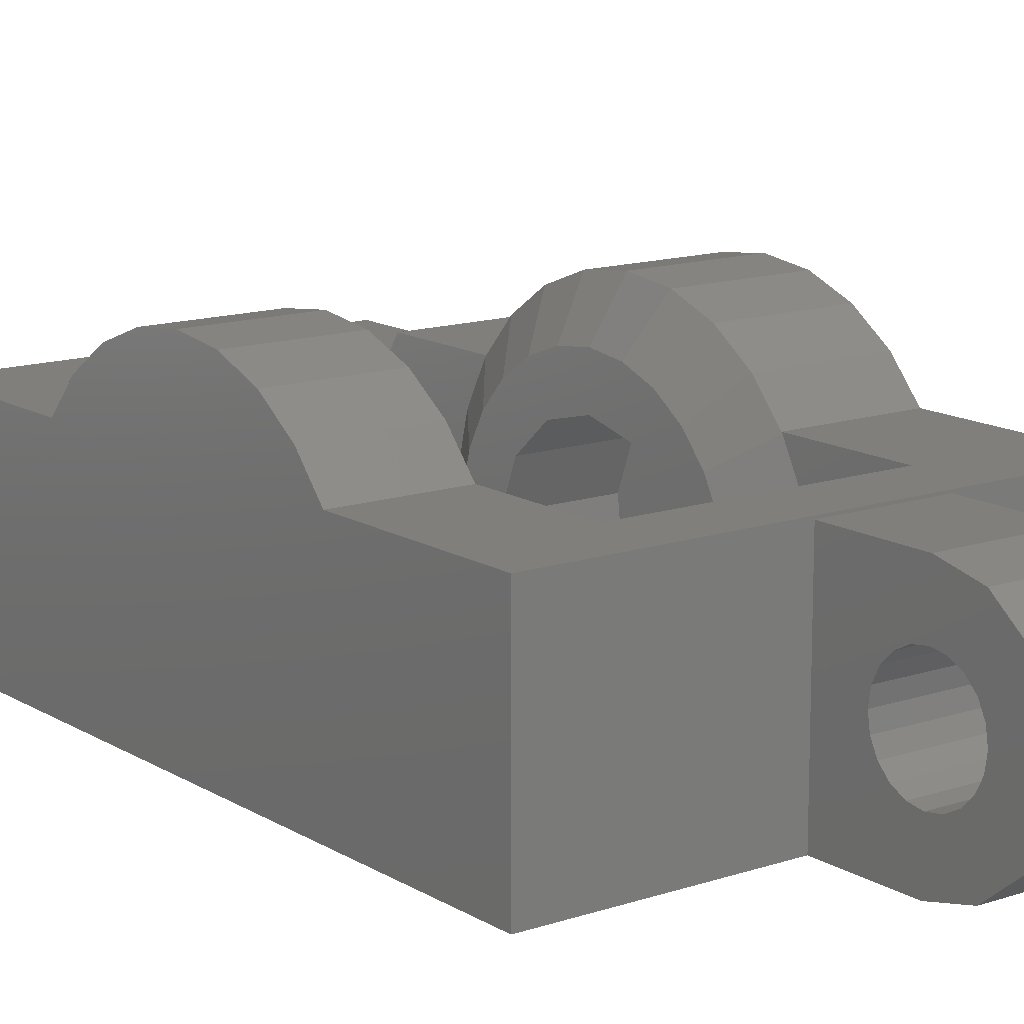
<metadata>
{"format":"stl","ext":"stl","renderer":"f3d","projection":"perspective","resolution":1024,"background":"white","views":[{"elev":13.7,"azim":143.1,"up":"+Z"}]}
</metadata>
<code>
# stl→obj: 426 verts, 894 faces
v 10 22.52 -9.937
v 10 23.46 -11
v 10 34.68 -11
v 10 37.48 -9.937
v 10 23.08 -11
v 10 10 -11
v 12.42 10 -11
v 12.42 13.94 -11
v 13.62 15.38 -11
v 17.75 13 -11
v 17.75 10 -11
v 29.5 10 -11
v 28 35.54 -11
v 29.5 44 -11
v 20.5 43 -11
v 20.5 44 -11
v 25 41.5 -11
v 15 41.5 -11
v 12 24.46 -11
v 15.48 15.71 -11
v 16 43 -11
v 16 44 -11
v 10 36.92 -11
v 10 44 -11
v 12 32.85 -11
v 12 27.15 -11
v 12 24.76 -11
v 15.79 35.54 -11
v 15.74 35.65 -11
v 15.35 36.32 -11
v 12 35.24 -11
v 12 35.41 -11
v 12 35.54 -11
v 15 18.5 -11
v 25 18.5 -11
v 15 36.92 -11
v 25 35.54 -11
v 17.11 14.77 -11
v 25 24.46 -11
v 28 24.46 -11
v 15 23.08 -11
v 15.74 24.35 -11
v 15.79 24.46 -11
v 12 24.59 -11
v 10 23.25 -11
v 10 22.18 -7.1
v 10 22.52 -7.1
v 10 22.86 -7.1
v 10 23.22 -7.1
v 10 23.6 -7.1
v 10 24.01 -7.1
v 10 24.48 -7.1
v 10 35.52 -7.1
v 10 22.06 -8.064
v 10 22.06 -7.1
v 10 35.99 -7.1
v 10 36.4 -7.1
v 10 36.78 -7.1
v 10 37.82 -7.1
v 10 37.94 -8.064
v 10 37.94 -7.1
v 10 36.54 -11
v 10 36.28 -11
v 10 18 -4
v 10 10 -4
v 10 44 -2.5
v 10 18.94 -2.5
v 16 44 -2.6
v 29.5 44 -2.5
v 20.5 44 -2.6
v 16 46.38 -5.624
v 16 46.72 -5.288
v 16 48 -2.6
v 16 49.82 -10.58
v 16 48 -11
v 16 49.93 -7.27
v 16 49.9 -7.418
v 16 52.09 -5.865
v 16 49.28 -5.288
v 16 49.62 -5.624
v 16 51.28 -4.181
v 16 48.47 -4.874
v 16 48.62 -4.898
v 16 49.82 -3.016
v 16 46.82 -5.182
v 16 48 -4.8
v 16 50 -6.8
v 16 47.25 -4.966
v 16 47.38 -4.898
v 16 47.53 -4.874
v 16 49.69 -5.758
v 16 48.75 -4.966
v 16 49.18 -5.182
v 16 49.9 -6.182
v 16 49.93 -6.33
v 16 49.69 -7.842
v 16 49.18 -8.418
v 16 48.75 -8.634
v 16 52.09 -7.735
v 16 49.62 -7.976
v 16 49.51 -8.082
v 16 48.62 -8.702
v 16 46.31 -5.758
v 16 46.1 -6.182
v 16 46.02 -6.652
v 16 46 -6.8
v 16 46.07 -7.27
v 16 46.1 -7.418
v 16 51.28 -9.419
v 16 48.15 -8.777
v 16 48 -8.8
v 16 47.85 -8.777
v 16 47.38 -8.702
v 16 47.25 -8.634
v 16 46.82 -8.418
v 16 46.72 -8.312
v 16 46.38 -7.976
v 16 46.31 -7.842
v 20.5 46 -6.8
v 20.5 49.82 -3.016
v 20.5 48.85 -5.017
v 20.5 48 -2.6
v 20.5 51.28 -4.181
v 20.5 49.94 -6.442
v 20.5 52.09 -5.865
v 20.5 49.9 -7.418
v 20.5 48 -11
v 20.5 47.74 -8.759
v 20.5 48 -8.8
v 20.5 48.26 -8.759
v 20.5 48.62 -8.702
v 20.5 46.26 -5.859
v 20.5 46.1 -6.182
v 20.5 47.38 -8.702
v 20.5 50 -6.8
v 20.5 49.94 -7.158
v 20.5 49.43 -8.161
v 20.5 49.62 -7.976
v 20.5 49.74 -7.741
v 20.5 49.9 -6.182
v 20.5 49.36 -5.368
v 20.5 49.18 -5.182
v 20.5 49.74 -5.859
v 20.5 49.62 -5.624
v 20.5 46.82 -8.418
v 20.5 47.15 -8.583
v 20.5 48.62 -4.898
v 20.5 48 -4.8
v 20.5 47.64 -4.857
v 20.5 48.36 -4.857
v 20.5 47.38 -4.898
v 20.5 47.15 -5.017
v 20.5 46.82 -5.182
v 20.5 46.64 -5.368
v 20.5 46.38 -5.624
v 20.5 46.04 -6.54
v 20.5 46.06 -7.158
v 20.5 46.38 -7.976
v 20.5 46.64 -8.232
v 20.5 46.1 -7.418
v 20.5 46.26 -7.741
v 20.5 49.18 -8.418
v 20.5 48.85 -8.583
v 20.5 52.09 -7.735
v 20.5 51.28 -9.419
v 20.5 49.82 -10.58
v 29.5 10 -4
v 29.5 18 -4
v 29.5 18.94 -2.5
v 29.5 23.47 -2.5
v 29.5 26.28 -0.01635
v 29.5 28.09 0.6675
v 29.5 24.7 -1.112
v 29.5 30 0.9
v 29.5 31.91 0.6675
v 29.5 33.72 -0.01635
v 29.5 35.3 -1.112
v 29.5 36.53 -2.5
v 17.75 10 -4
v 17.75 13 -4
v 17.11 14.77 -4
v 15.48 15.71 -4
v 13.62 15.38 -4
v 12.42 13.94 -4
v 12.42 10 -4
v 12 26.53 -9.079
v 12 27.28 -10.17
v 12 27.35 -10.2
v 12 32.65 -10.2
v 12 31.76 -10.67
v 12 28.24 -10.67
v 12 26.18 -8.572
v 12 24.98 -9.818
v 12 26.16 -8.529
v 12 26.17 -8.554
v 15.86 24.51 -10.89
v 16.12 24.71 -10.43
v 16.2 24.77 -10.29
v 15 22.52 -9.937
v 15 23.47 -2.5
v 15 24.37 -1.482
v 15 24.7 -1.112
v 15 25.88 -0.2973
v 15 26.28 -0.01635
v 15 27.62 0.4922
v 15 28.09 0.6675
v 15 29.51 0.8404
v 15 30 0.9
v 15 30.49 0.8404
v 15 31.91 0.6675
v 15 32.38 0.4922
v 15 33.72 -0.01635
v 15 34.12 -0.2973
v 15 35.3 -1.112
v 15 35.63 -1.482
v 15 36.53 -2.5
v 15 41.5 -2.5
v 15 37.94 -6.136
v 15 36.39 -5.524
v 15 37.48 -9.937
v 15 37.94 -8.064
v 15 33.64 -5.469
v 15 33.5 -5.115
v 15 34.78 -5.469
v 15 30 -3
v 15 28.09 -3.47
v 15 33.37 -4.771
v 15 31.91 -3.47
v 15 26.63 -4.771
v 15 18.94 -2.5
v 15 26.5 -5.115
v 15 25.22 -5.469
v 15 23.61 -5.524
v 15 22.06 -6.136
v 15 22.06 -8.064
v 15 18.5 -4
v 15 18 -4
v 15 26.36 -5.469
v 25 18.5 -4
v 25 22.52 -9.937
v 25 22.06 -8.064
v 25 22.06 -6.136
v 25 22.52 -4.263
v 25 23.42 -2.555
v 25 23.47 -2.5
v 25 24.7 -1.112
v 25 25.55 -0.524
v 25 25.06 -0.8591
v 25 23.71 -2.222
v 25 18 -4
v 25 18.94 -2.5
v 25 24.93 -9.937
v 23.88 24.71 -10.43
v 24.14 24.51 -10.89
v 23.7 24.85 -10.11
v 24.21 24.46 -11
v 25 24.69 -10.47
v 28 24.98 -9.818
v 23.7 24.98 -9.818
v 23.7 24.92 -9.942
v 28 35.02 -9.818
v 28 33.84 -8.529
v 28 30 -3
v 28 34.07 -6.606
v 28 33.37 -4.771
v 28 31.91 -3.47
v 28 28.09 -3.47
v 28 26.63 -4.771
v 28 25.93 -6.606
v 28 26.16 -8.529
v 25 35.08 -9.937
v 23.7 35.02 -9.818
v 24.21 35.54 -11
v 24.14 35.49 -10.89
v 23.88 35.29 -10.43
v 23.7 35.15 -10.11
v 23.7 35.08 -9.942
v 25 37.94 -8.064
v 25 41.5 -2.5
v 25 36.53 -2.5
v 25 36.58 -2.555
v 25 37.48 -4.263
v 25 37.94 -6.136
v 25 37.48 -9.937
v 16.3 35.61 -9.228
v 15.86 35.49 -10.89
v 16.2 35.23 -10.29
v 16.3 35.15 -10.11
v 12 35.02 -9.818
v 12 33.83 -8.554
v 12 33.84 -8.529
v 12 33.82 -8.572
v 12 33.47 -9.079
v 12 32.72 -10.17
v 28.75 36.53 -2.5
v 10 36.53 -2.5
v 10 23.47 -2.5
v 25 35.3 -1.112
v 25 36.29 -2.222
v 25 34.94 -0.8591
v 25 34.28 -0.4048
v 25 33.72 -0.01635
v 25 33.3 0.1415
v 25 32.84 0.3161
v 25 31.91 0.6675
v 25 31.47 0.7212
v 25 30 0.9
v 25 28.53 0.7212
v 25 28.09 0.6675
v 25 26.7 0.1415
v 25 26.28 -0.01635
v 28.75 23.47 -2.5
v 12 34.07 -6.606
v 12 25.93 -6.606
v 16.3 26.02 -7.383
v 16.3 26.16 -8.529
v 16.3 25.93 -6.606
v 16.3 25.01 -9.779
v 16.3 25.08 -9.705
v 16.3 24.98 -9.818
v 16.3 25.52 -9.228
v 16.3 24.85 -10.11
v 16.3 24.96 -9.866
v 16.3 24.39 -9.228
v 16.3 24.04 -7.823
v 16.3 24.04 -6.377
v 15 22.52 -4.263
v 15 23.42 -2.555
v 15 26.99 -4.444
v 16.3 26.36 -5.48
v 16.3 26.44 -5.264
v 12 26.63 -4.771
v 12 28.09 -3.47
v 12 30 -3
v 12 31.91 -3.47
v 12 33.37 -4.771
v 16.3 34.07 -6.606
v 16.3 33.56 -5.264
v 16.3 33.64 -5.48
v 16.3 35.96 -6.377
v 15 36.58 -2.555
v 15 37.48 -4.263
v 16.3 35.96 -7.823
v 10 35.3 -1.112
v 10 33.72 -0.01635
v 10 31.91 0.6675
v 10 30 0.9
v 10 28.09 0.6675
v 10 26.28 -0.01635
v 10 24.7 -1.112
v 23.7 26.02 -2.609
v 23.7 25.06 -3.692
v 23.7 24.39 -4.972
v 23.7 24.04 -6.377
v 23.7 24.04 -7.823
v 23.7 24.39 -9.228
v 24.26 24.35 -11
v 25 23.08 -11
v 25 23.25 -11
v 23.7 25.53 -9.214
v 23.7 26.16 -8.529
v 23.7 25.93 -6.606
v 23.7 26.07 -7.777
v 23.7 26.63 -4.771
v 23.7 26.35 -5.503
v 23.7 26.12 -6.113
v 23.7 26.02 -6.377
v 23.7 28.09 -3.47
v 23.7 30 -3
v 23.7 31.79 -3.44
v 23.7 31.91 -3.47
v 23.7 33.37 -4.771
v 23.7 33.88 -6.113
v 23.7 33.98 -6.377
v 23.7 34.07 -6.606
v 23.7 33.84 -8.529
v 23.7 34.47 -9.214
v 23.7 35.96 -6.377
v 23.7 35.61 -9.228
v 25 36.92 -11
v 24.26 35.65 -11
v 25 36.75 -11
v 23.7 35.96 -7.823
v 23.7 35.61 -4.972
v 23.7 34.94 -3.692
v 16.3 35.61 -4.972
v 16.3 33.37 -4.771
v 16.3 33.18 -4.6
v 16.3 31.44 -1.274
v 16.3 34.48 -9.228
v 16.3 33.84 -8.529
v 16.3 34.92 -9.705
v 16.3 34.99 -9.779
v 16.3 35.04 -9.866
v 16.3 35.02 -9.818
v 10 24.35 -2.5
v 10 25.34 -2.5
v 10 26.42 -2.5
v 10 27.65 -2.5
v 10 32.35 -2.5
v 10 33.58 -2.5
v 10 34.66 -2.5
v 10 35.65 -2.5
v 10 36.03 -2.5
v 23.7 33.98 -2.609
v 23.7 32.79 -1.787
v 23.7 31.44 -1.274
v 23.7 30 -1.1
v 23.7 28.56 -1.274
v 23.7 27.21 -1.787
v 16.3 24.39 -4.972
v 16.3 28.56 -1.274
v 16.3 26.82 -4.6
v 16.3 26.63 -4.771
v 16.3 25.06 -3.692
v 16.3 26.02 -2.609
v 16.3 28.09 -3.47
v 16.3 31.91 -3.47
v 16.3 30 -3
v 16.3 29.88 -3.029
v 16.3 34.94 -3.692
v 16.3 30 -1.1
v 16.3 32.79 -1.787
v 16.3 27.21 -1.787
v 15 33.87 -0.1247
v 16.3 33.98 -2.609
f 1 2 3
f 4 1 3
f 5 6 7
f 5 7 3
f 3 7 8
f 3 8 9
f 10 11 12
f 13 12 14
f 15 14 16
f 17 15 18
f 19 9 20
f 3 21 22
f 23 22 24
f 3 22 23
f 25 3 26
f 27 26 3
f 28 29 30
f 3 25 31
f 3 31 32
f 3 32 33
f 34 12 35
f 18 3 33
f 18 33 36
f 3 18 21
f 37 14 17
f 38 10 12
f 39 12 40
f 40 12 13
f 37 13 14
f 34 38 12
f 35 12 39
f 20 38 34
f 19 41 42
f 19 42 43
f 28 36 33
f 28 30 36
f 9 19 3
f 19 44 3
f 44 27 3
f 17 14 15
f 21 18 15
f 19 34 41
f 19 20 34
f 45 2 1
f 46 1 47
f 47 1 48
f 48 1 49
f 49 1 50
f 50 1 51
f 51 1 52
f 52 1 4
f 53 52 4
f 5 45 1
f 54 1 46
f 55 54 46
f 56 4 57
f 57 4 58
f 58 4 59
f 59 4 60
f 61 59 60
f 4 62 23
f 4 63 62
f 4 3 63
f 53 4 56
f 64 65 6
f 1 64 5
f 5 64 6
f 54 64 1
f 55 64 54
f 46 64 55
f 47 64 46
f 48 64 47
f 49 64 48
f 50 64 49
f 51 64 50
f 52 64 51
f 53 64 52
f 56 64 53
f 57 64 56
f 58 64 57
f 59 64 58
f 61 64 59
f 66 64 61
f 24 61 60
f 24 60 4
f 24 4 23
f 66 61 24
f 67 64 66
f 66 24 68
f 66 68 69
f 16 69 70
f 68 70 69
f 69 16 14
f 68 24 22
f 71 72 73
f 74 22 75
f 76 77 78
f 79 80 81
f 82 83 84
f 72 85 73
f 86 82 84
f 87 76 78
f 85 88 73
f 73 88 84
f 88 89 84
f 89 90 84
f 90 86 84
f 80 91 81
f 84 83 81
f 83 92 81
f 92 93 81
f 93 79 81
f 81 91 78
f 91 94 78
f 94 95 78
f 95 87 78
f 77 96 78
f 97 98 99
f 78 96 99
f 96 100 99
f 100 101 99
f 101 97 99
f 98 102 99
f 68 71 73
f 68 103 71
f 68 104 103
f 68 105 104
f 68 106 105
f 68 107 106
f 68 108 107
f 102 109 99
f 110 109 102
f 111 109 110
f 112 109 111
f 113 109 112
f 113 74 109
f 114 74 113
f 115 74 114
f 115 22 74
f 116 22 115
f 117 22 116
f 118 22 117
f 108 22 118
f 68 22 108
f 70 119 16
f 120 121 122
f 123 124 120
f 125 126 123
f 127 128 129
f 130 131 127
f 132 133 70
f 127 134 128
f 130 127 129
f 135 124 123
f 136 135 123
f 125 137 138
f 125 138 139
f 125 139 126
f 124 140 120
f 141 142 120
f 140 143 120
f 143 144 120
f 144 141 120
f 145 146 127
f 142 121 120
f 121 147 122
f 148 149 122
f 147 150 122
f 150 148 122
f 149 70 122
f 151 70 149
f 152 70 151
f 153 70 152
f 154 70 153
f 155 70 154
f 132 70 155
f 156 119 70
f 156 70 133
f 119 157 16
f 158 159 127
f 157 160 16
f 160 161 16
f 161 158 16
f 158 127 16
f 159 145 127
f 127 146 134
f 162 137 127
f 163 127 131
f 162 127 163
f 126 136 123
f 125 127 137
f 164 127 125
f 165 127 164
f 166 127 165
f 12 167 168
f 169 170 168
f 170 12 168
f 171 172 170
f 171 170 173
f 172 174 170
f 174 12 170
f 175 12 174
f 176 12 175
f 177 12 176
f 178 12 177
f 69 12 178
f 14 12 69
f 167 11 179
f 167 12 11
f 11 10 180
f 179 11 180
f 180 10 38
f 181 180 38
f 20 181 38
f 20 182 181
f 9 182 20
f 9 183 182
f 183 9 8
f 184 183 8
f 184 8 7
f 185 184 7
f 185 6 65
f 185 7 6
f 27 186 187
f 188 27 187
f 26 27 188
f 189 25 190
f 25 191 190
f 26 191 25
f 188 191 26
f 44 192 186
f 27 44 186
f 19 193 194
f 195 19 194
f 192 19 195
f 44 19 192
f 196 197 43
f 43 197 198
f 43 198 193
f 43 193 19
f 196 43 42
f 41 199 197
f 196 41 197
f 42 41 196
f 200 201 202
f 200 202 203
f 204 200 203
f 205 200 204
f 206 200 205
f 207 200 206
f 208 200 207
f 209 200 208
f 210 200 209
f 211 200 210
f 212 200 211
f 213 200 212
f 214 200 213
f 215 200 214
f 216 200 215
f 18 216 217
f 218 219 216
f 220 18 36
f 221 218 18
f 218 216 18
f 222 223 224
f 225 226 200
f 223 227 219
f 223 219 224
f 227 216 219
f 228 216 227
f 225 216 228
f 200 216 225
f 226 229 200
f 230 200 229
f 230 229 231
f 232 233 230
f 230 233 234
f 230 234 235
f 199 34 230
f 230 235 199
f 199 41 34
f 230 34 236
f 230 236 237
f 220 221 18
f 231 238 230
f 238 232 230
f 35 239 34
f 34 239 236
f 240 35 39
f 241 242 239
f 239 35 240
f 243 239 242
f 244 239 243
f 245 239 244
f 246 247 248
f 244 246 249
f 244 249 245
f 250 239 251
f 240 241 239
f 252 240 39
f 245 251 239
f 253 254 255
f 255 254 256
f 255 256 39
f 255 39 257
f 255 257 252
f 252 39 40
f 252 40 258
f 252 258 259
f 252 259 255
f 255 259 260
f 13 261 262
f 263 13 262
f 262 264 265
f 262 265 266
f 262 266 263
f 13 263 267
f 13 267 268
f 13 268 269
f 13 270 258
f 13 269 270
f 13 258 40
f 13 271 261
f 272 271 37
f 271 272 261
f 37 273 272
f 273 274 272
f 274 275 272
f 275 276 272
f 277 272 276
f 13 37 271
f 278 17 279
f 280 281 279
f 281 282 279
f 282 283 279
f 284 17 278
f 37 17 284
f 283 278 279
f 284 271 37
f 18 279 17
f 18 217 279
f 220 36 30
f 285 220 30
f 285 30 29
f 286 285 29
f 287 285 286
f 288 285 287
f 28 286 29
f 286 289 287
f 28 33 289
f 286 28 289
f 289 290 291
f 292 290 289
f 292 289 33
f 292 33 32
f 293 292 32
f 31 293 32
f 31 294 293
f 189 294 31
f 189 31 25
f 236 239 237
f 239 250 237
f 167 64 237
f 250 167 237
f 168 167 250
f 167 182 64
f 167 179 180
f 167 180 181
f 64 183 184
f 167 181 182
f 184 185 64
f 185 65 64
f 64 182 183
f 237 67 230
f 237 64 67
f 66 217 216
f 69 178 295
f 66 216 296
f 66 69 279
f 279 69 280
f 297 230 67
f 69 295 280
f 66 279 217
f 230 297 200
f 73 70 68
f 73 122 70
f 120 73 84
f 120 122 73
f 123 84 81
f 123 120 84
f 78 125 81
f 81 125 123
f 99 164 78
f 78 164 125
f 109 165 99
f 99 165 164
f 74 166 109
f 109 166 165
f 75 127 74
f 74 127 166
f 21 15 75
f 75 15 127
f 112 129 128
f 112 111 129
f 129 110 130
f 129 111 110
f 130 102 131
f 130 110 102
f 131 98 163
f 131 102 98
f 163 97 162
f 163 98 97
f 162 101 137
f 162 97 101
f 137 100 138
f 137 101 100
f 138 96 139
f 138 100 96
f 139 77 126
f 139 96 77
f 126 76 136
f 126 77 76
f 136 87 135
f 136 76 87
f 135 95 124
f 135 87 95
f 124 94 140
f 124 95 94
f 140 91 143
f 140 94 91
f 143 80 144
f 143 91 80
f 144 79 141
f 144 80 79
f 141 93 142
f 79 93 141
f 121 142 92
f 92 142 93
f 147 121 83
f 83 121 92
f 150 147 82
f 82 147 83
f 148 150 86
f 86 150 82
f 148 86 149
f 149 86 90
f 149 90 151
f 151 90 89
f 151 89 152
f 152 89 88
f 152 88 153
f 153 88 85
f 153 85 154
f 154 85 72
f 154 72 155
f 155 72 71
f 155 71 132
f 132 71 103
f 132 103 133
f 133 103 104
f 133 104 156
f 156 104 105
f 156 105 119
f 119 105 106
f 119 106 157
f 157 106 107
f 157 107 160
f 160 107 108
f 160 108 161
f 161 108 118
f 161 118 158
f 158 118 117
f 158 117 159
f 159 117 116
f 159 116 145
f 115 145 116
f 115 146 145
f 115 114 146
f 114 134 146
f 114 113 134
f 113 128 134
f 113 112 128
f 298 299 295
f 298 295 178
f 298 178 177
f 177 300 298
f 177 301 300
f 176 302 301
f 177 176 301
f 302 176 303
f 304 303 175
f 305 304 175
f 303 176 175
f 305 175 306
f 306 174 307
f 306 175 174
f 307 172 308
f 307 174 172
f 308 172 309
f 309 171 310
f 309 172 171
f 310 171 311
f 173 247 311
f 171 173 311
f 173 248 247
f 248 173 246
f 246 312 249
f 173 170 312
f 246 173 312
f 245 169 251
f 312 170 169
f 245 312 169
f 168 251 169
f 168 250 251
f 191 188 187
f 195 186 192
f 187 186 195
f 190 294 189
f 313 290 294
f 190 313 294
f 191 313 190
f 187 313 191
f 195 313 187
f 314 313 195
f 315 194 316
f 317 194 315
f 314 194 317
f 195 194 314
f 318 319 320
f 320 319 321
f 320 321 316
f 320 316 194
f 320 194 193
f 322 323 198
f 198 323 320
f 198 320 193
f 322 199 324
f 198 199 322
f 197 199 198
f 324 199 235
f 325 324 235
f 326 325 235
f 326 235 234
f 327 326 234
f 327 234 328
f 201 234 202
f 200 234 201
f 328 234 200
f 202 234 233
f 202 233 232
f 202 232 238
f 229 202 231
f 231 202 238
f 329 202 229
f 317 330 331
f 317 331 231
f 317 231 238
f 238 231 332
f 238 332 317
f 317 332 314
f 231 229 332
f 226 333 229
f 229 333 332
f 225 334 226
f 226 334 333
f 228 335 225
f 225 335 334
f 227 336 228
f 228 336 335
f 336 227 223
f 222 336 223
f 222 337 336
f 222 223 338
f 222 338 339
f 222 339 337
f 336 337 313
f 223 222 224
f 214 223 224
f 227 223 214
f 329 226 202
f 202 225 214
f 225 228 214
f 228 227 214
f 226 225 202
f 214 224 219
f 214 219 218
f 221 340 218
f 216 218 341
f 214 218 216
f 215 214 216
f 341 218 342
f 340 342 218
f 343 340 221
f 285 343 221
f 285 221 220
f 296 216 344
f 344 216 215
f 214 344 215
f 214 345 344
f 214 213 345
f 213 212 345
f 212 346 345
f 212 211 346
f 211 210 346
f 210 347 346
f 210 209 347
f 209 208 347
f 208 207 347
f 347 206 348
f 347 207 206
f 206 205 348
f 348 204 349
f 348 205 204
f 204 203 349
f 349 202 350
f 349 203 202
f 202 201 350
f 350 200 297
f 350 201 200
f 249 312 245
f 246 351 311
f 311 247 246
f 246 352 351
f 244 352 246
f 243 352 244
f 243 353 352
f 243 354 353
f 242 354 243
f 355 354 242
f 241 355 242
f 240 355 241
f 240 356 355
f 253 255 356
f 240 253 356
f 254 253 240
f 357 254 358
f 358 254 240
f 240 359 358
f 39 359 240
f 257 39 240
f 240 252 257
f 255 260 354
f 356 255 354
f 354 260 259
f 360 354 259
f 270 361 258
f 258 361 360
f 258 360 259
f 256 357 39
f 39 357 358
f 256 254 357
f 269 362 270
f 270 362 363
f 270 363 361
f 268 364 269
f 269 364 365
f 269 365 366
f 366 367 269
f 269 367 362
f 267 368 268
f 268 368 364
f 263 369 267
f 267 369 368
f 369 263 370
f 370 263 266
f 370 266 371
f 266 265 371
f 371 265 372
f 264 372 265
f 264 373 372
f 264 374 373
f 264 375 374
f 262 375 264
f 262 376 375
f 262 377 376
f 261 272 377
f 262 261 377
f 272 277 378
f 377 272 378
f 378 277 276
f 379 378 276
f 379 276 275
f 284 379 275
f 284 275 274
f 380 284 381
f 381 284 274
f 381 274 273
f 273 37 381
f 381 37 382
f 381 382 380
f 284 382 37
f 271 284 37
f 383 379 284
f 278 383 284
f 382 284 380
f 283 378 383
f 278 283 383
f 282 378 283
f 384 378 282
f 385 384 282
f 281 385 282
f 280 385 281
f 298 385 280
f 299 298 280
f 340 343 285
f 386 340 285
f 386 285 339
f 338 386 339
f 387 386 338
f 386 387 388
f 389 386 388
f 285 390 391
f 337 285 391
f 339 285 337
f 390 285 392
f 392 285 393
f 285 394 395
f 393 285 395
f 394 285 288
f 395 394 288
f 287 289 395
f 288 287 395
f 391 390 392
f 395 391 393
f 392 393 391
f 395 289 391
f 289 291 391
f 293 290 292
f 293 294 290
f 391 313 337
f 290 313 291
f 391 291 313
f 297 396 350
f 396 397 349
f 350 396 349
f 397 398 348
f 349 397 348
f 398 399 347
f 348 398 347
f 399 400 347
f 347 400 401
f 346 347 401
f 346 401 402
f 345 346 402
f 345 402 403
f 344 345 403
f 344 403 404
f 344 404 296
f 295 299 280
f 302 405 298
f 298 300 302
f 300 301 302
f 298 405 385
f 303 304 302
f 305 406 302
f 302 304 305
f 305 407 406
f 305 408 407
f 307 408 305
f 306 307 305
f 309 409 408
f 308 309 307
f 307 309 408
f 309 410 409
f 311 410 309
f 309 310 311
f 311 351 410
f 313 335 336
f 313 334 335
f 314 334 313
f 314 333 334
f 314 332 333
f 315 324 317
f 317 324 330
f 321 324 315
f 316 321 315
f 320 323 324
f 318 320 324
f 324 321 319
f 324 319 318
f 324 323 322
f 330 324 411
f 412 413 411
f 413 414 411
f 414 331 411
f 331 330 411
f 326 411 324
f 326 324 325
f 411 326 327
f 328 411 327
f 415 411 328
f 416 415 328
f 416 328 200
f 201 416 200
f 202 416 201
f 414 413 417
f 414 417 226
f 414 226 329
f 414 329 229
f 414 229 331
f 331 229 231
f 338 227 387
f 338 223 227
f 418 388 228
f 228 388 387
f 228 387 227
f 419 418 225
f 225 418 228
f 417 420 419
f 417 419 225
f 417 225 226
f 208 202 214
f 340 386 342
f 421 216 341
f 214 216 421
f 216 214 215
f 342 421 341
f 386 421 342
f 351 354 365
f 368 351 364
f 364 351 365
f 369 351 368
f 405 351 369
f 405 369 370
f 353 354 351
f 352 353 351
f 410 351 409
f 409 351 408
f 408 351 405
f 366 354 367
f 365 354 366
f 354 363 362
f 367 354 362
f 354 360 361
f 363 354 361
f 355 356 354
f 373 374 378
f 372 373 405
f 405 373 378
f 370 371 405
f 371 372 405
f 376 377 378
f 375 376 378
f 374 375 378
f 405 378 384
f 378 379 383
f 405 384 385
f 386 389 421
f 422 389 412
f 417 413 412
f 389 417 412
f 420 417 389
f 389 388 418
f 419 389 418
f 389 419 420
f 389 423 421
f 389 212 423
f 211 212 389
f 210 211 389
f 422 210 389
f 406 405 302
f 408 405 407
f 407 405 406
f 424 412 415
f 415 412 411
f 207 208 206
f 422 206 208
f 412 206 422
f 412 205 206
f 204 205 412
f 412 424 204
f 416 424 415
f 424 416 202
f 424 202 203
f 204 424 203
f 203 202 206
f 204 203 205
f 205 203 206
f 206 202 207
f 207 202 208
f 210 208 214
f 210 209 208
f 210 214 213
f 212 210 425
f 425 210 213
f 211 210 212
f 425 213 212
f 214 212 213
f 426 212 214
f 426 214 421
f 421 423 426
f 209 210 422
f 208 209 422
f 423 212 426

</code>
